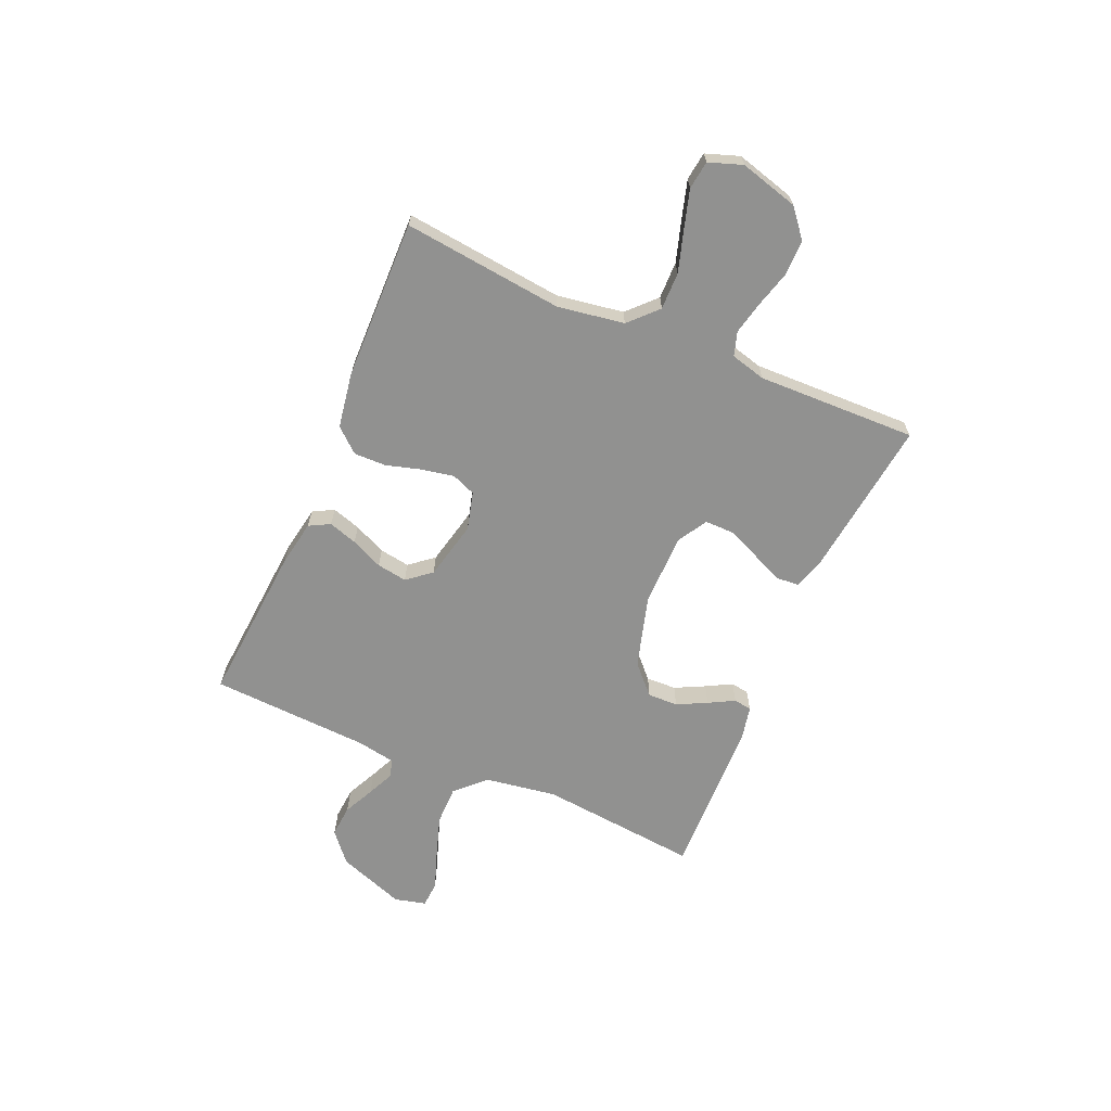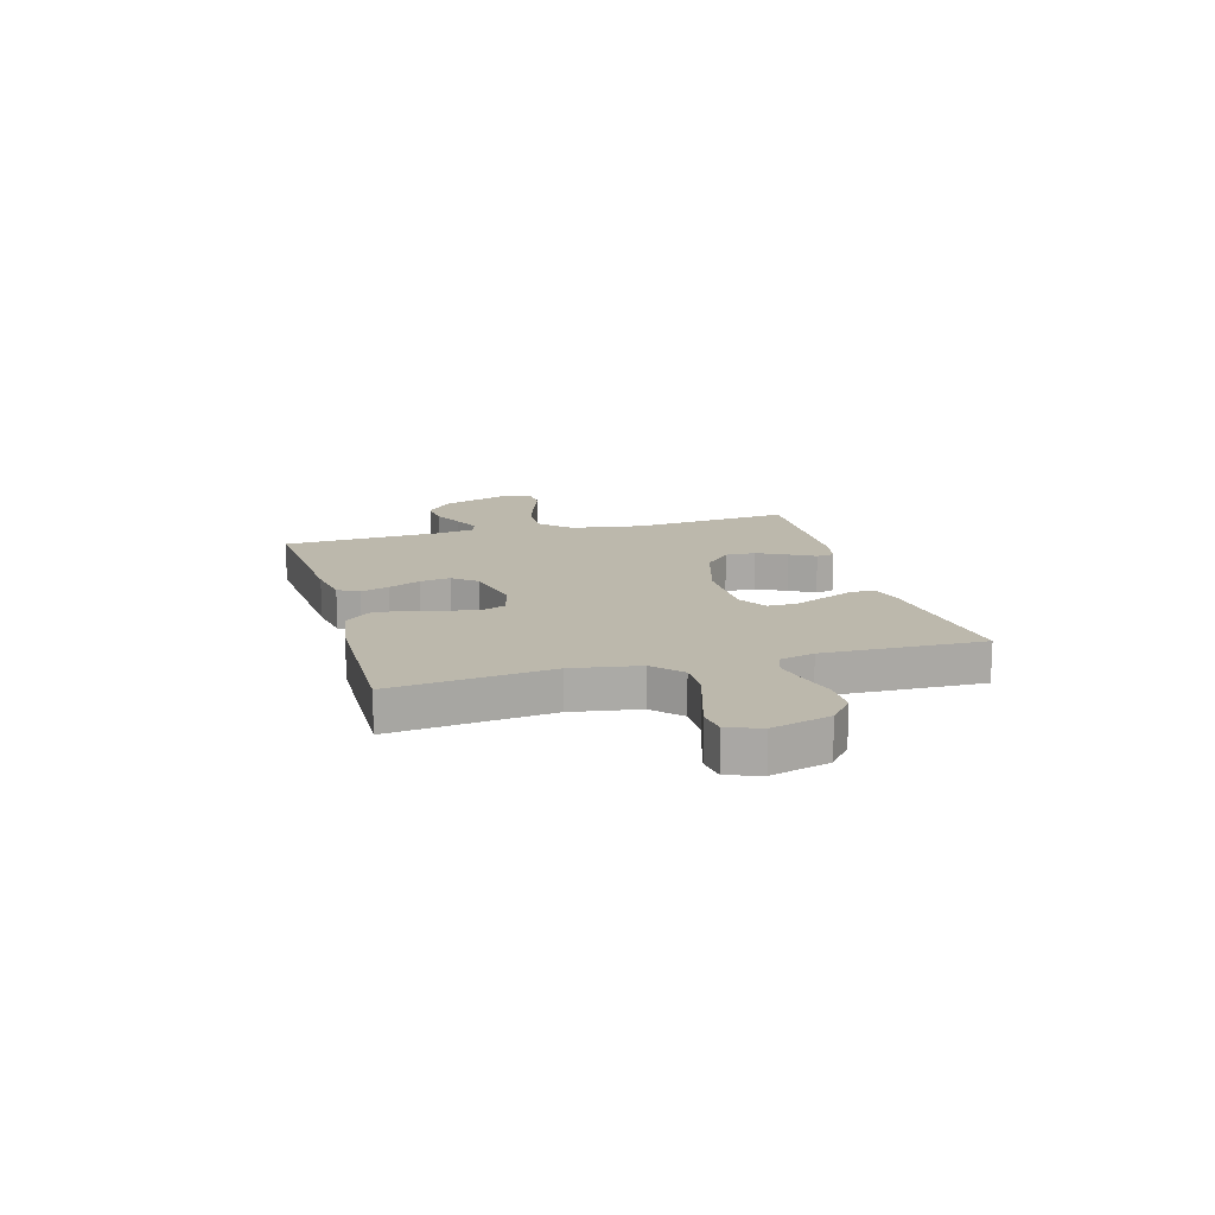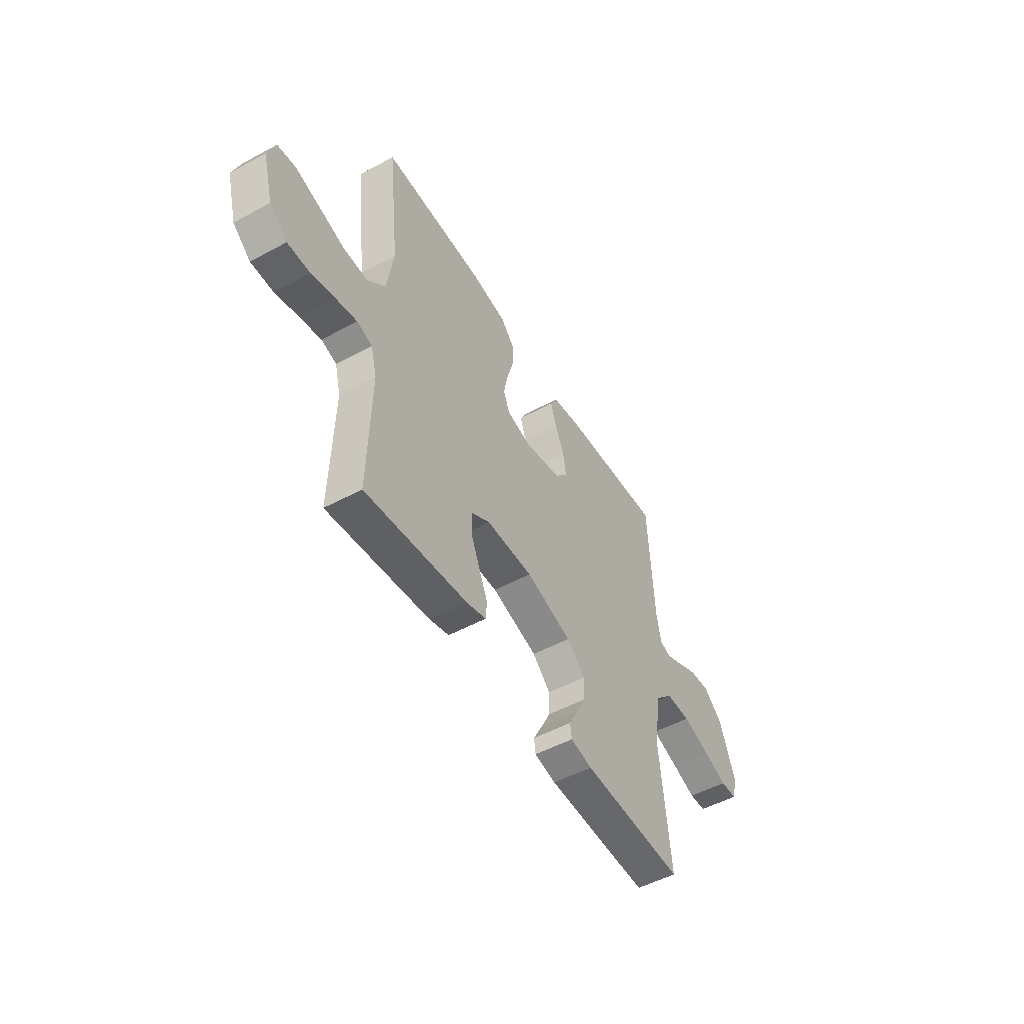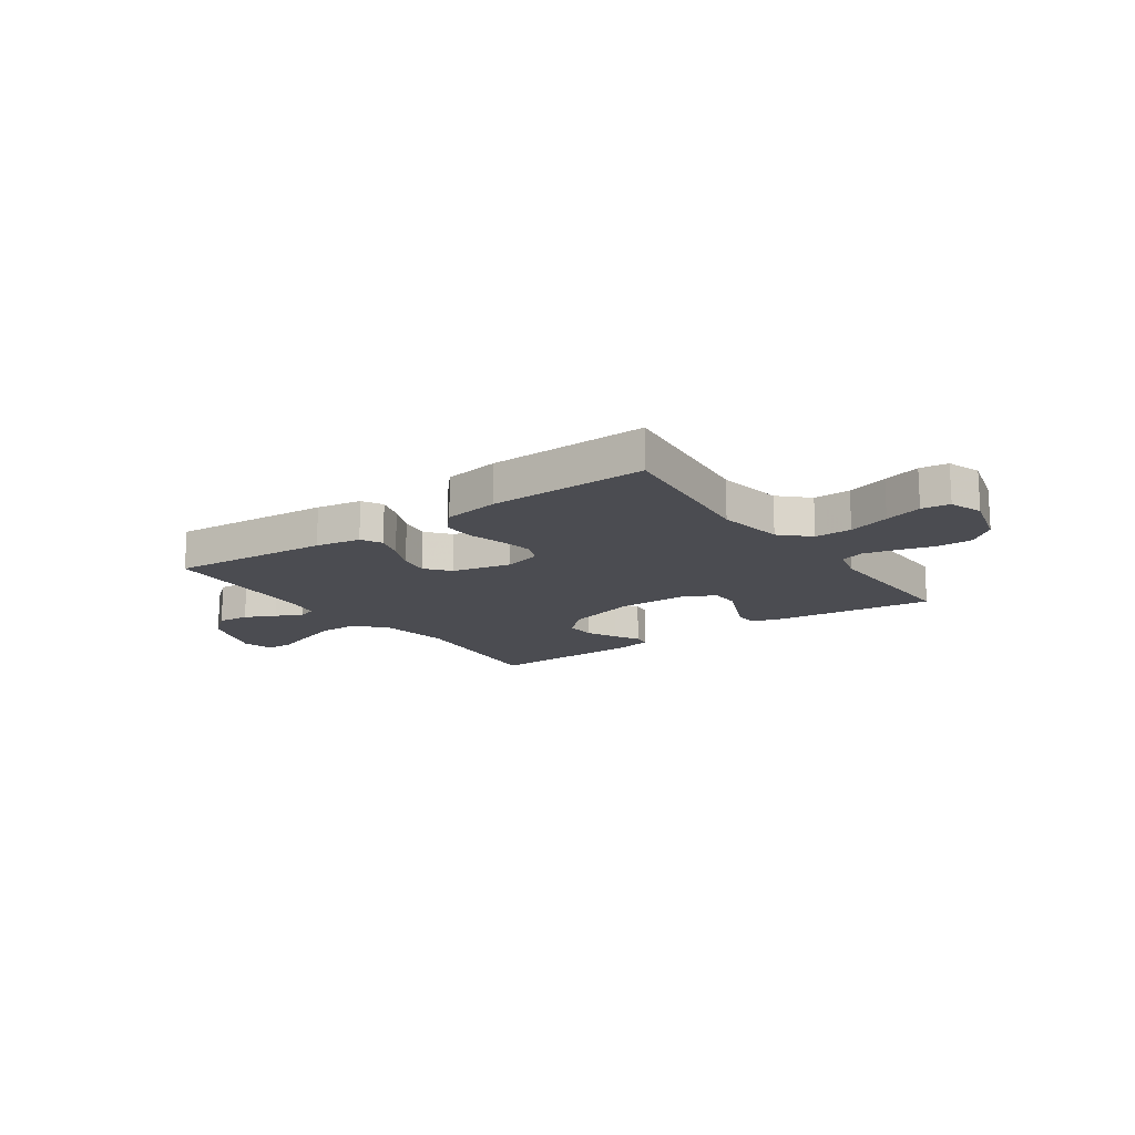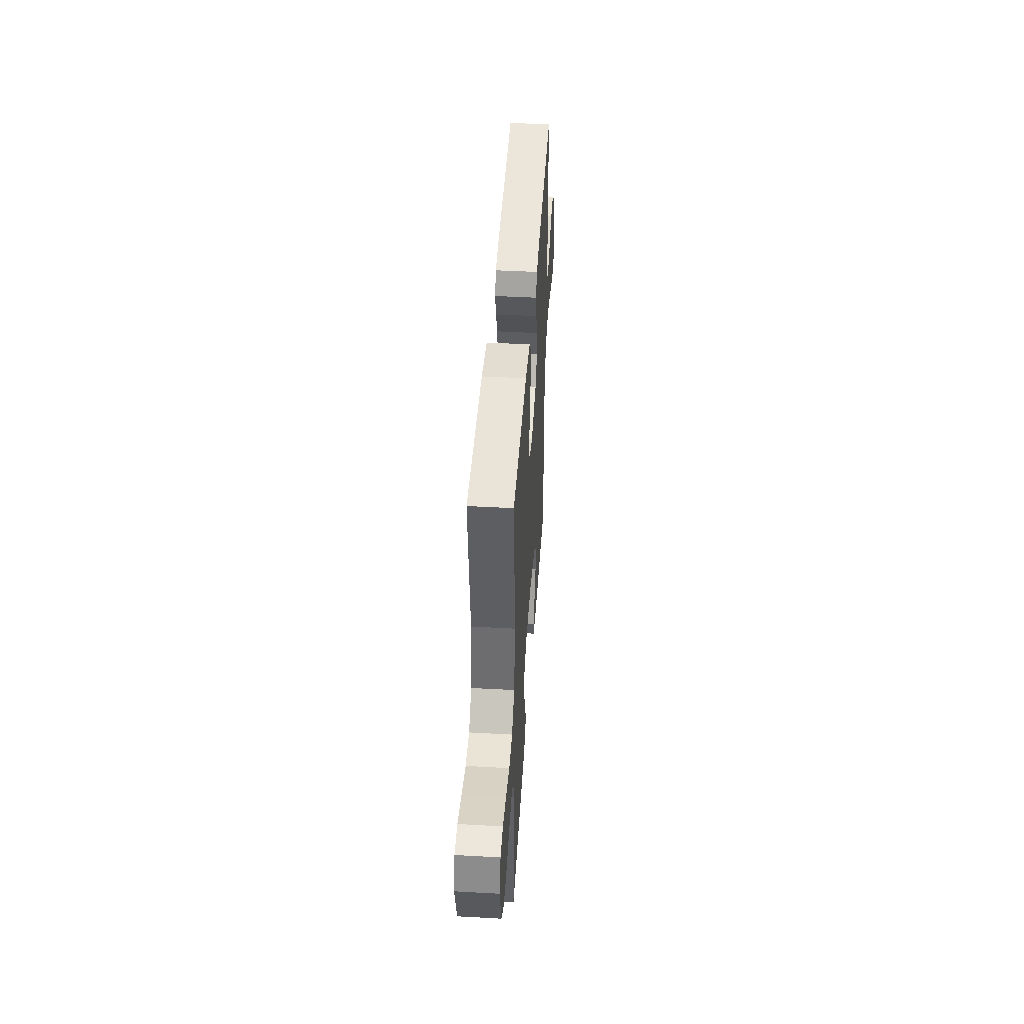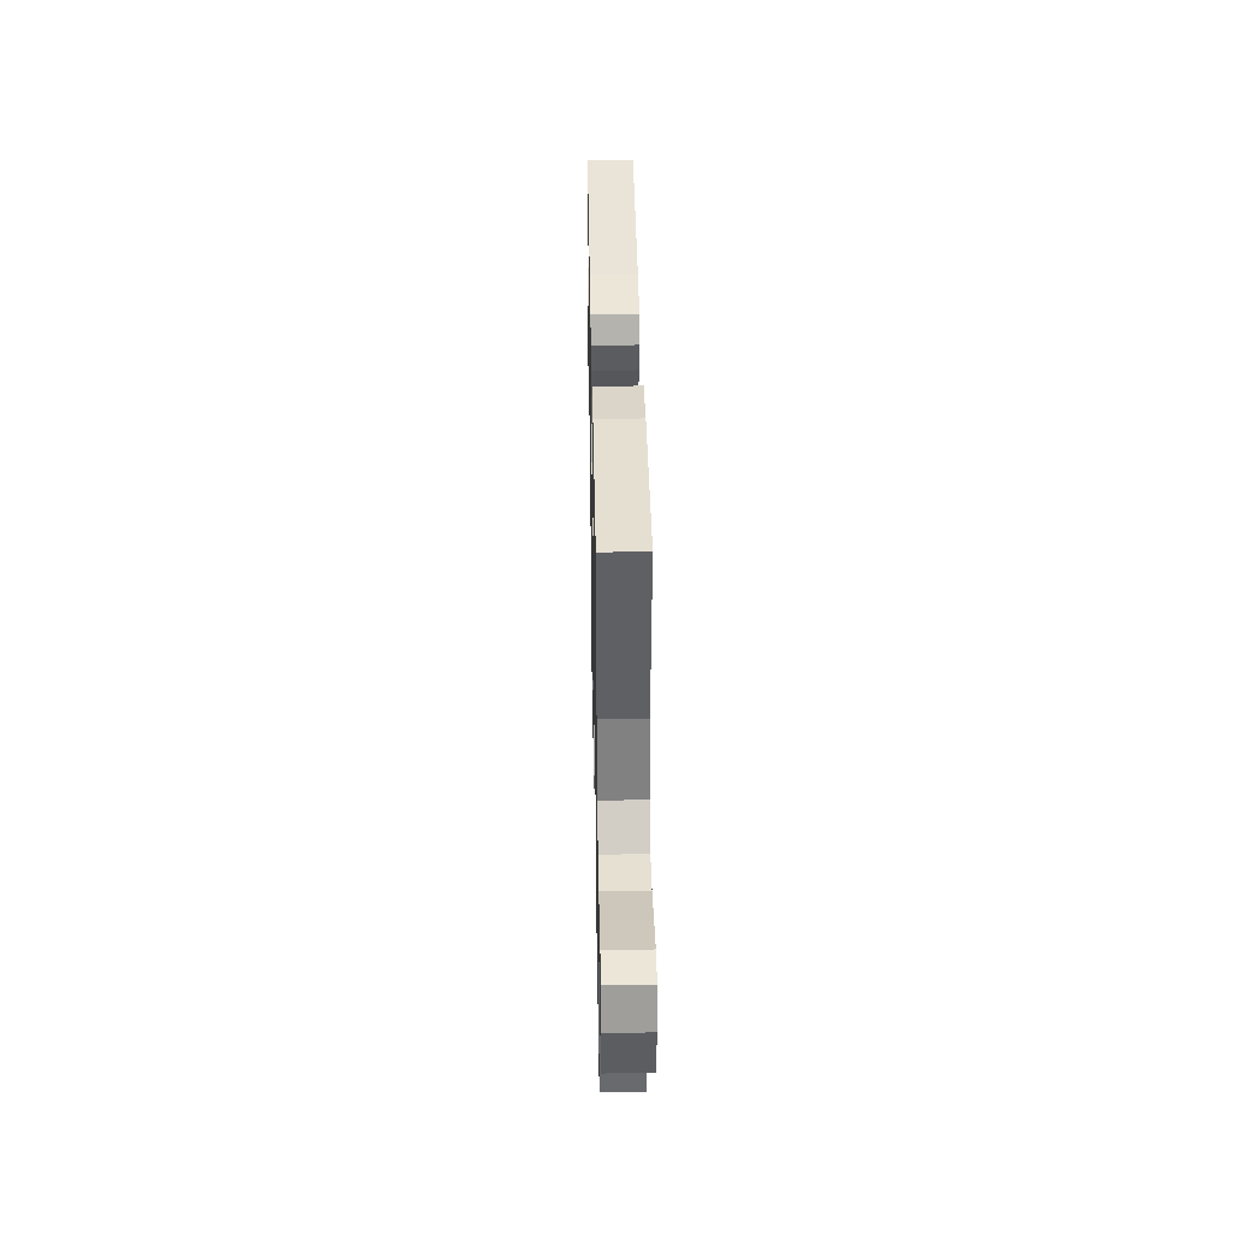
<metadata>
{"format":"obj","ext":"obj","renderer":"f3d","projection":"perspective","resolution":1024,"background":"white","views":[{"elev":-65.9,"azim":66.6,"up":"+Y"},{"elev":14.6,"azim":74.4,"up":"+Y"},{"elev":-51.0,"azim":120.5,"up":"+Z"},{"elev":-15.3,"azim":35.2,"up":"+Y"},{"elev":44.5,"azim":93.7,"up":"+Z"},{"elev":38.6,"azim":88.9,"up":"+Z"}]}
</metadata>
<code>
v -0.5 0.07 -0.5
v -0.471 0.07 -0.2
v -0.492 0.07 -0.065
v -0.545 0.07 -0.011
v -0.618 0.07 -0.011
v -0.697 0.07 -0.037
v -0.768 0.07 -0.062
v -0.817 0.07 -0.059
v -0.832 0.07 0
v -0.786 0.07 0.127
v -0.73 0.07 0.174
v -0.67 0.07 0.169
v -0.612 0.07 0.141
v -0.562 0.07 0.118
v -0.528 0.07 0.128
v -0.515 0.07 0.2
v -0.5 0.07 0.5
v -0.2 0.07 0.476
v -0.115 0.07 0.461
v -0.094 0.07 0.422
v -0.111 0.07 0.368
v -0.138 0.07 0.308
v -0.147 0.07 0.251
v -0.11 0.07 0.206
v 0 0.07 0.181
v 0.071 0.07 0.2
v 0.089 0.07 0.245
v 0.077 0.07 0.306
v 0.058 0.07 0.372
v 0.057 0.07 0.432
v 0.096 0.07 0.477
v 0.2 0.07 0.494
v 0.5 0.07 0.5
v 0.467 0.07 0.2
v 0.487 0.07 0.074
v 0.539 0.07 0.024
v 0.609 0.07 0.025
v 0.687 0.07 0.049
v 0.758 0.07 0.07
v 0.811 0.07 0.063
v 0.833 0.07 0
v 0.803 0.07 -0.11
v 0.751 0.07 -0.153
v 0.685 0.07 -0.153
v 0.616 0.07 -0.134
v 0.554 0.07 -0.12
v 0.509 0.07 -0.134
v 0.492 0.07 -0.2
v 0.5 0.07 -0.5
v 0.2 0.07 -0.463
v 0.143 0.07 -0.446
v 0.14 0.07 -0.402
v 0.166 0.07 -0.343
v 0.192 0.07 -0.282
v 0.192 0.07 -0.228
v 0.137 0.07 -0.195
v 0 0.07 -0.194
v -0.135 0.07 -0.233
v -0.188 0.07 -0.283
v -0.186 0.07 -0.34
v -0.158 0.07 -0.396
v -0.132 0.07 -0.444
v -0.137 0.07 -0.478
v -0.2 0.07 -0.491
v -0.5 0 -0.5
v -0.471 0 -0.2
v -0.492 0 -0.065
v -0.545 0 -0.011
v -0.618 0 -0.011
v -0.697 0 -0.037
v -0.768 0 -0.062
v -0.817 0 -0.059
v -0.832 0 0
v -0.786 0 0.127
v -0.73 0 0.174
v -0.67 0 0.169
v -0.612 0 0.141
v -0.562 0 0.118
v -0.528 0 0.128
v -0.515 0 0.2
v -0.5 0 0.5
v -0.2 0 0.476
v -0.115 0 0.461
v -0.094 0 0.422
v -0.111 0 0.368
v -0.138 0 0.308
v -0.147 0 0.251
v -0.11 0 0.206
v 0 0 0.181
v 0.071 0 0.2
v 0.089 0 0.245
v 0.077 0 0.306
v 0.058 0 0.372
v 0.057 0 0.432
v 0.096 0 0.477
v 0.2 0 0.494
v 0.5 0 0.5
v 0.467 0 0.2
v 0.487 0 0.074
v 0.539 0 0.024
v 0.609 0 0.025
v 0.687 0 0.049
v 0.758 0 0.07
v 0.811 0 0.063
v 0.833 0 0
v 0.803 0 -0.11
v 0.751 0 -0.153
v 0.685 0 -0.153
v 0.616 0 -0.134
v 0.554 0 -0.12
v 0.509 0 -0.134
v 0.492 0 -0.2
v 0.5 0 -0.5
v 0.2 0 -0.463
v 0.143 0 -0.446
v 0.14 0 -0.402
v 0.166 0 -0.343
v 0.192 0 -0.282
v 0.192 0 -0.228
v 0.137 0 -0.195
v 0 0 -0.194
v -0.135 0 -0.233
v -0.188 0 -0.283
v -0.186 0 -0.34
v -0.158 0 -0.396
v -0.132 0 -0.444
v -0.137 0 -0.478
v -0.2 0 -0.491
f 64 1 2
f 63 64 2
f 62 63 2
f 61 62 2
f 60 61 2 3
f 59 60 3 4
f 58 59 4
f 57 58 4
f 56 57 4
f 51 52 53
f 50 51 53
f 49 50 53
f 48 49 53
f 47 48 53 54
f 43 44 45
f 42 43 45
f 41 42 45
f 40 41 45
f 39 40 45
f 38 39 45
f 37 38 45
f 36 37 45 46
f 35 36 46 47
f 32 33 34
f 31 32 34
f 30 31 34
f 29 30 34
f 28 29 34
f 34 35 47
f 28 34 47
f 27 28 47
f 20 21 22
f 19 20 22
f 18 19 22
f 17 18 22
f 16 17 22
f 15 16 22 23
f 11 12 13
f 10 11 13
f 9 10 13
f 8 9 13
f 7 8 13
f 6 7 13
f 5 6 13 14
f 4 5 14 15
f 47 54 55
f 47 55 56
f 27 47 56
f 26 27 56
f 25 26 56 4
f 4 15 23 24
f 4 24 25
f 66 65 128
f 66 128 127
f 66 127 126
f 66 126 125
f 67 66 125 124
f 68 67 124 123
f 68 123 122
f 68 122 121
f 68 121 120
f 117 116 115
f 117 115 114
f 117 114 113
f 117 113 112
f 118 117 112 111
f 109 108 107
f 109 107 106
f 109 106 105
f 109 105 104
f 109 104 103
f 109 103 102
f 109 102 101
f 110 109 101 100
f 111 110 100 99
f 98 97 96
f 98 96 95
f 98 95 94
f 98 94 93
f 98 93 92
f 111 99 98
f 111 98 92
f 111 92 91
f 86 85 84
f 86 84 83
f 86 83 82
f 86 82 81
f 86 81 80
f 87 86 80 79
f 77 76 75
f 77 75 74
f 77 74 73
f 77 73 72
f 77 72 71
f 77 71 70
f 78 77 70 69
f 79 78 69 68
f 119 118 111
f 120 119 111
f 120 111 91
f 120 91 90
f 68 120 90 89
f 88 87 79 68
f 89 88 68
f 1 65 66 2
f 2 66 67 3
f 3 67 68 4
f 4 68 69 5
f 5 69 70 6
f 6 70 71 7
f 7 71 72 8
f 8 72 73 9
f 9 73 74 10
f 10 74 75 11
f 11 75 76 12
f 12 76 77 13
f 13 77 78 14
f 14 78 79 15
f 15 79 80 16
f 16 80 81 17
f 17 81 82 18
f 18 82 83 19
f 19 83 84 20
f 20 84 85 21
f 21 85 86 22
f 22 86 87 23
f 23 87 88 24
f 24 88 89 25
f 25 89 90 26
f 26 90 91 27
f 27 91 92 28
f 28 92 93 29
f 29 93 94 30
f 30 94 95 31
f 31 95 96 32
f 32 96 97 33
f 33 97 98 34
f 34 98 99 35
f 35 99 100 36
f 36 100 101 37
f 37 101 102 38
f 38 102 103 39
f 39 103 104 40
f 40 104 105 41
f 41 105 106 42
f 42 106 107 43
f 43 107 108 44
f 44 108 109 45
f 45 109 110 46
f 46 110 111 47
f 47 111 112 48
f 48 112 113 49
f 49 113 114 50
f 50 114 115 51
f 51 115 116 52
f 52 116 117 53
f 53 117 118 54
f 54 118 119 55
f 55 119 120 56
f 56 120 121 57
f 57 121 122 58
f 58 122 123 59
f 59 123 124 60
f 60 124 125 61
f 61 125 126 62
f 62 126 127 63
f 63 127 128 64
f 64 128 65 1

</code>
